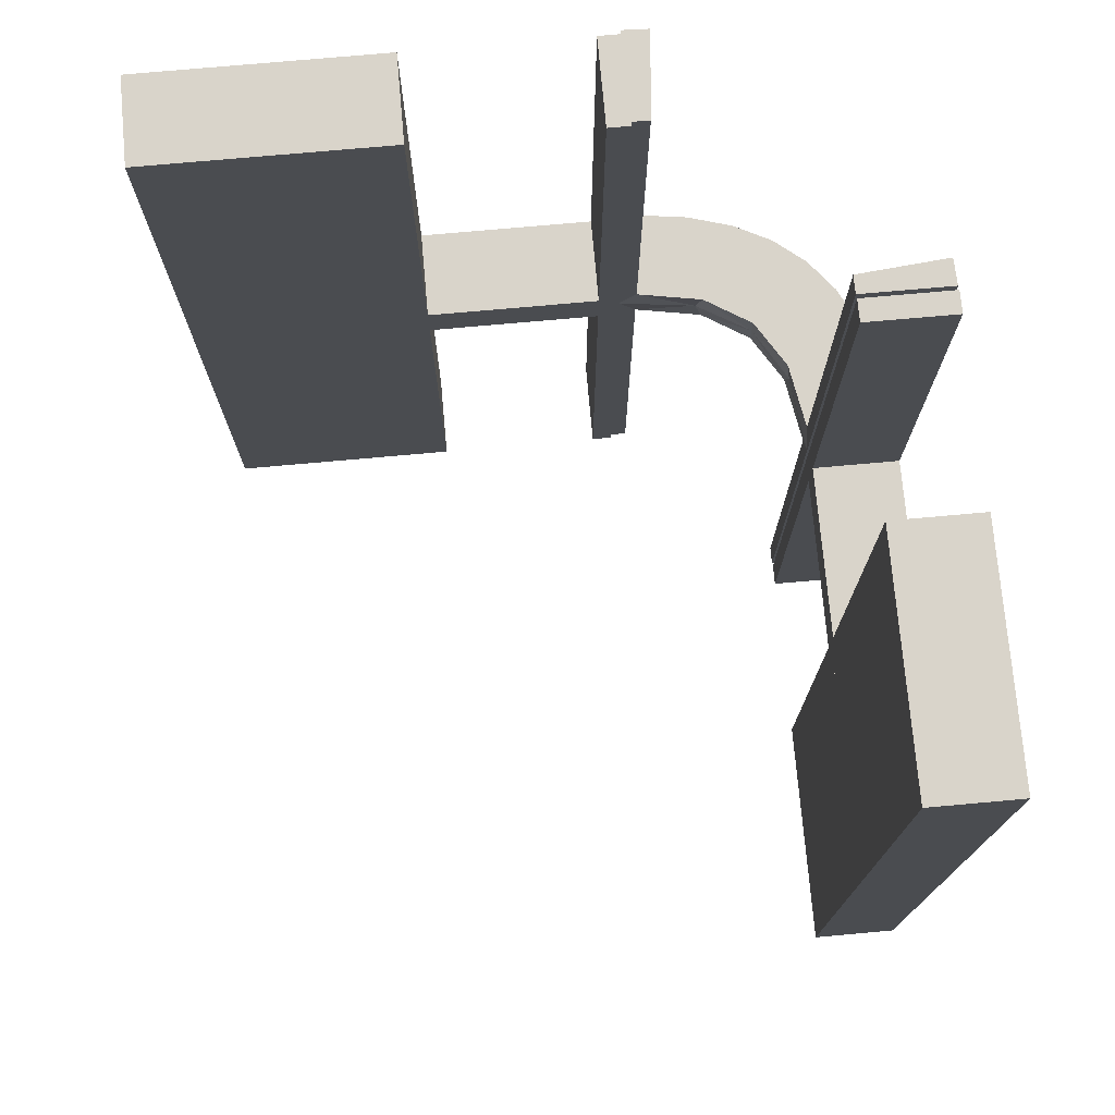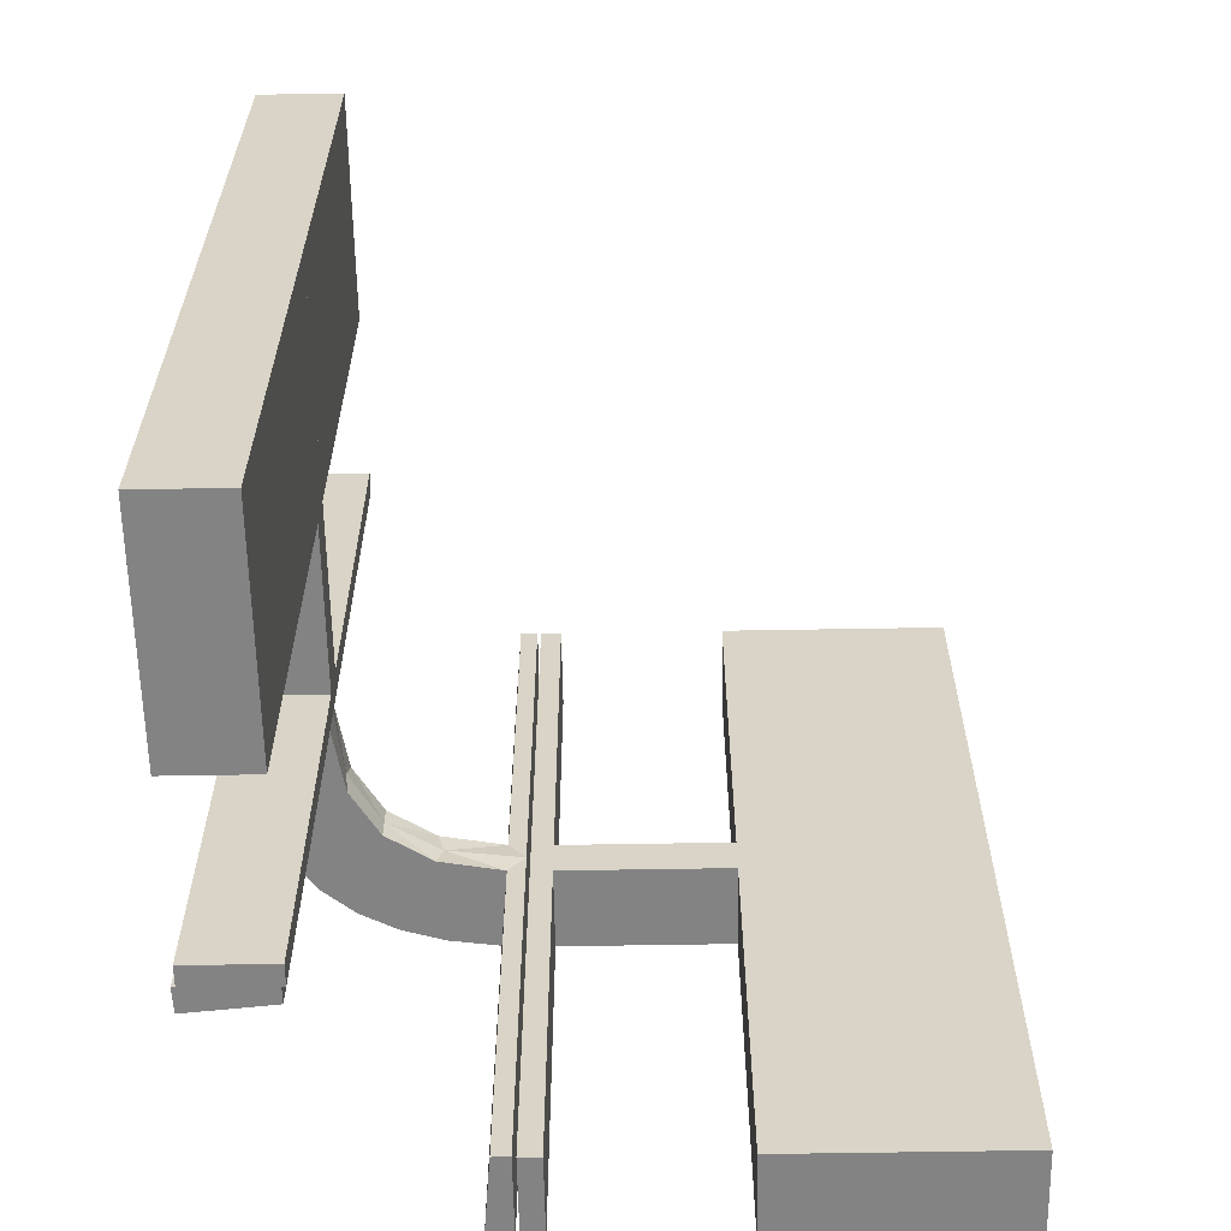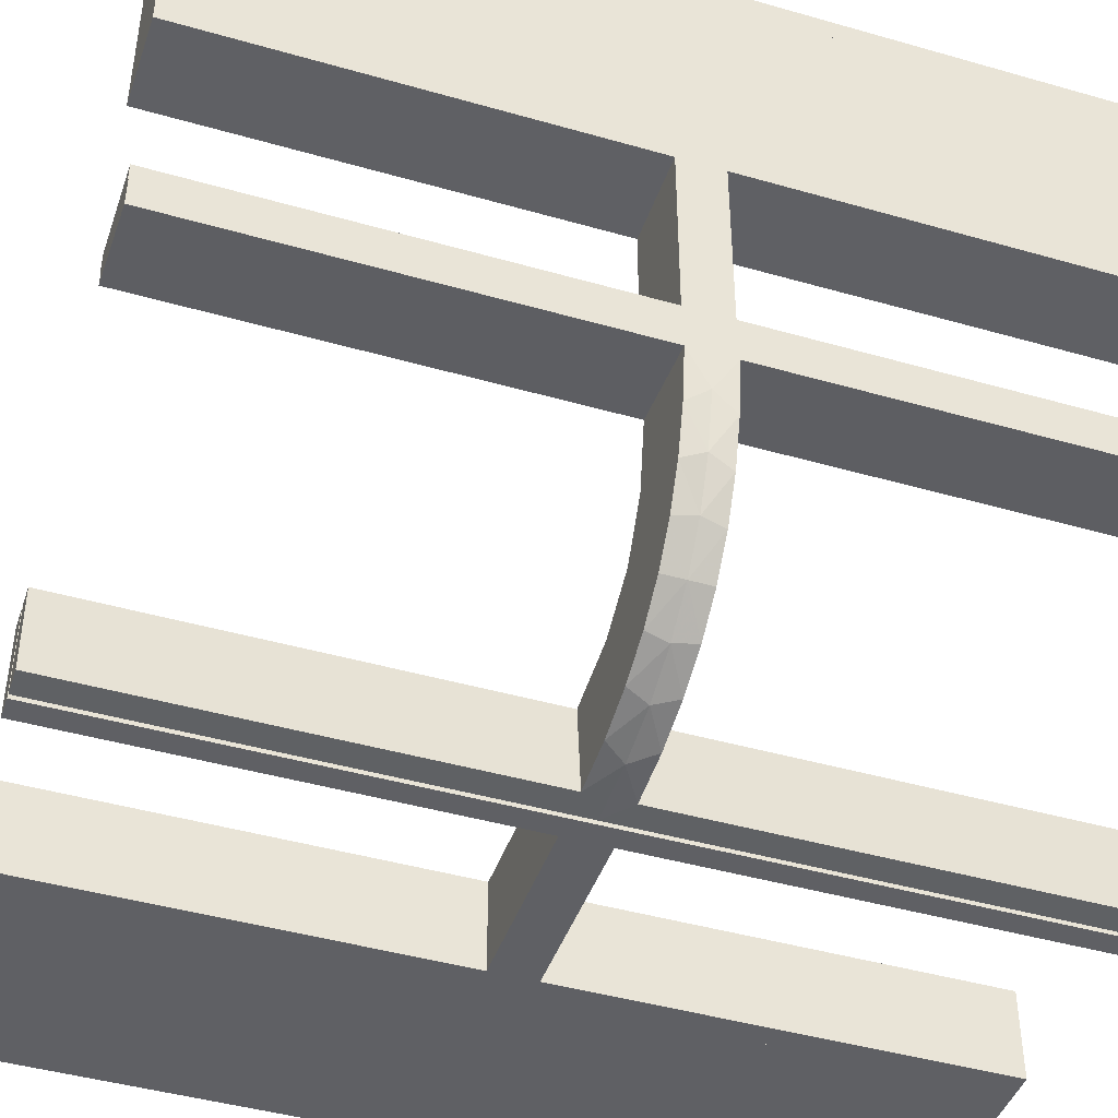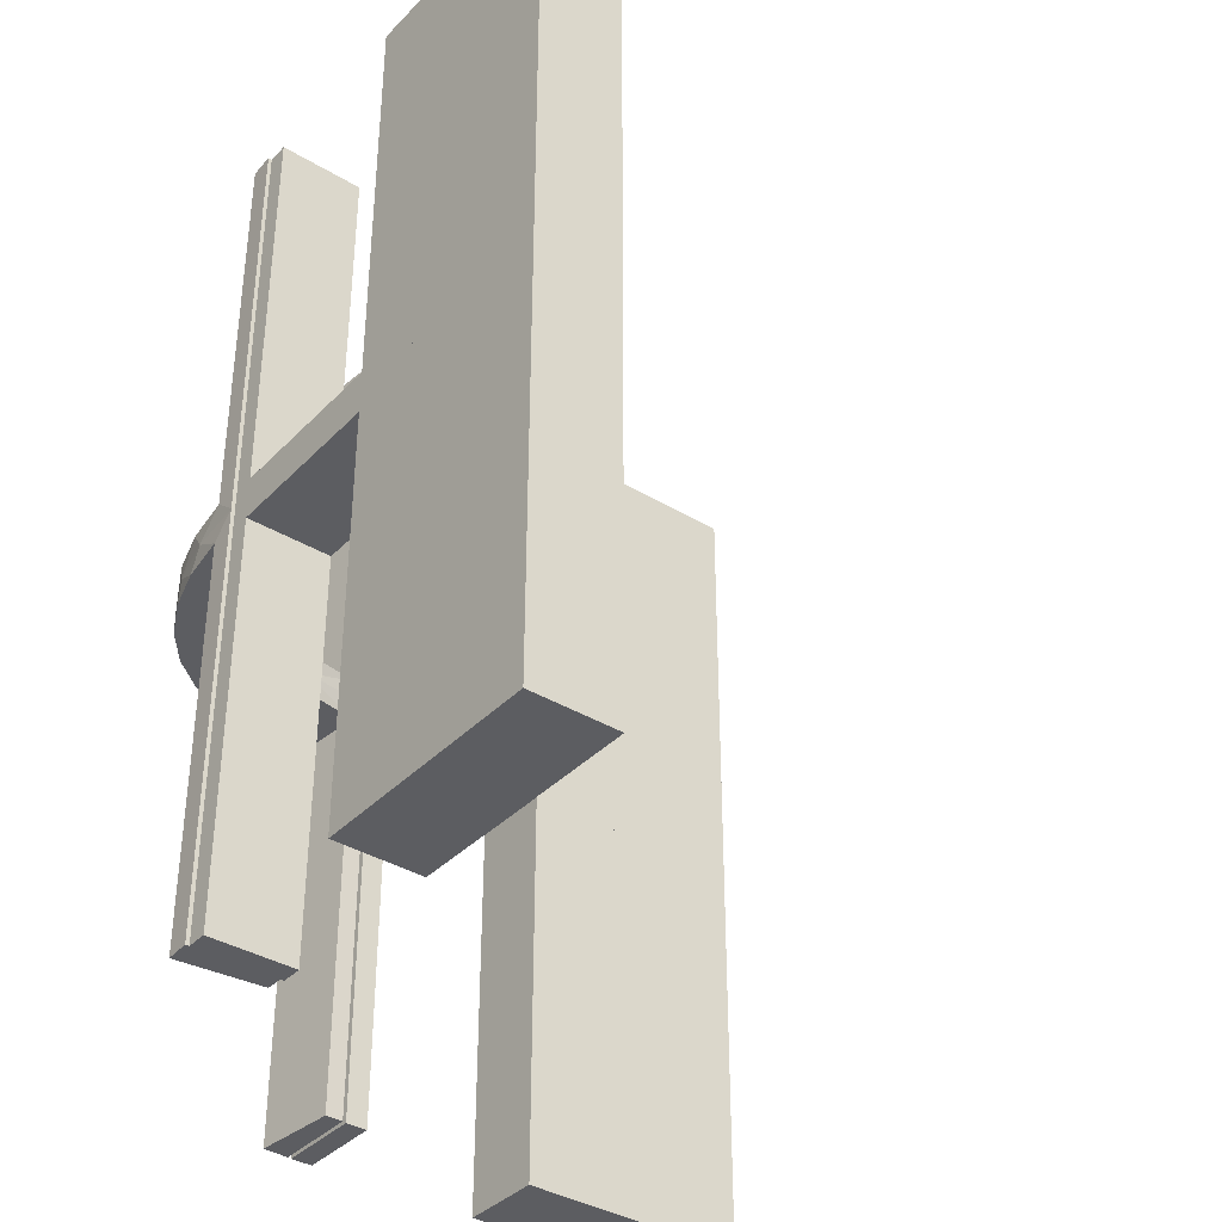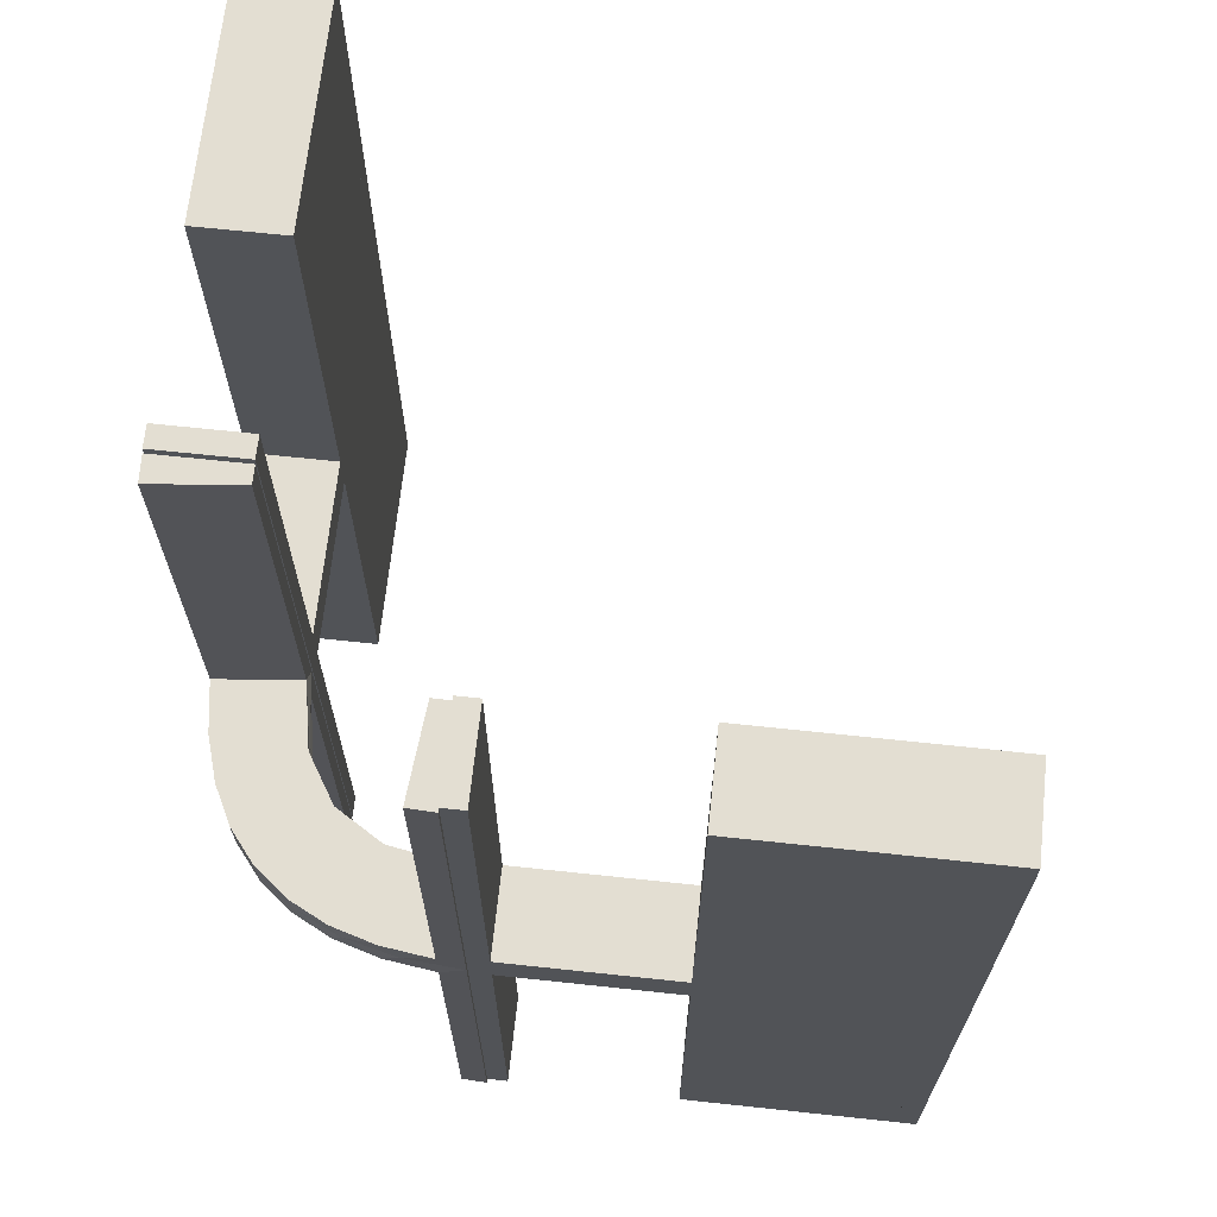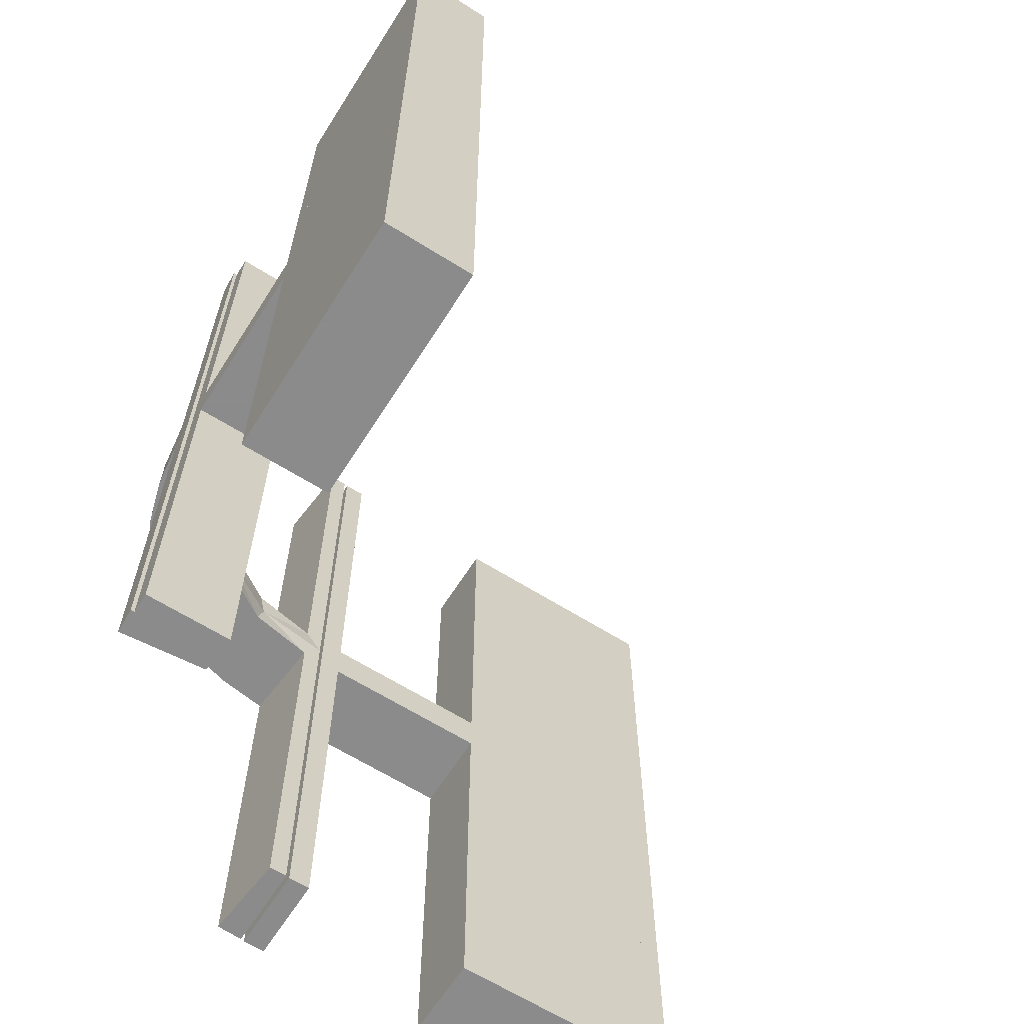
<metadata>
{"format":"obj","ext":"obj","renderer":"f3d","projection":"perspective","resolution":1024,"background":"white","views":[{"elev":74.8,"azim":-95.1,"up":"+Z"},{"elev":-61.1,"azim":-179.0,"up":"+Z"},{"elev":-44.1,"azim":71.4,"up":"+Y"},{"elev":-37.2,"azim":142.1,"up":"+Z"},{"elev":67.6,"azim":96.1,"up":"+Z"},{"elev":-64.0,"azim":147.6,"up":"+Z"}]}
</metadata>
<code>
v 0 -0.2 0
v 0 -0.2 -0.5
v 0 -0.2 0.5
v 0 -0.3 0
v 0 -0.3 -0.5
v 0 -0.3 0.5
v 0.2537 -0.0242 -0.025
v 0.134 -0.2789 0
v 0.07373 -0.2936 0
v 0.03392 -0.298 0.2625
v 0.03392 -0.298 -0.025
v 0.03392 -0.298 -0.5
v 0.03392 -0.298 0.5
v 0.03392 -0.298 0.025
v 0.03392 -0.298 -0.2625
v 0.1178 -0.2322 -0.025
v 0.2798 -0.1401 -0.025
v 0.2798 -0.1401 0.025
v -0.225 -0.2 -0.025
v -0.225 -0.2 -0.5
v -0.225 -0.2 0.5
v -0.225 -0.2 0.025
v -0.225 -0.3 -0.025
v -0.225 -0.3 -0.5
v -0.225 -0.3 0.5
v -0.225 -0.3 0.025
v 0.1565 -0.1514 0
v 0.1565 -0.1514 -0.025
v 0.1565 -0.1514 0.025
v -0.275 -0.2 -0.025
v -0.275 -0.2 -0.5
v -0.275 -0.2 0.5
v -0.275 -0.2 0.025
v -0.275 -0.3 -0.025
v -0.275 -0.3 -0.5
v -0.275 -0.3 0.5
v -0.275 -0.3 0.025
v 0.09324 -0.29 -0.025
v 0.09324 -0.29 0.025
v 0.2042 -0.01962 -0.025
v 0.2042 -0.01962 -0.1833
v 0.2042 -0.01962 -0.3417
v 0.2042 -0.01962 -0.5
v 0.2042 -0.01962 0.5
v 0.2042 -0.01962 0.3417
v 0.2042 -0.01962 0.1833
v 0.2042 -0.01962 0.025
v 0.1452 -0.2747 -0.025
v 0.1452 -0.2747 0.025
v 0.1852 -0.255 0
v 0.3044 0.0007882 0
v 0.3044 0.0007882 0.25
v 0.3044 0.0007882 -0.5
v 0.3044 0.0007882 0.5
v 0.1935 -0.08832 0
v -0.5 -0.2 0
v -0.5 -0.2 -0.5
v -0.5 -0.2 0.5
v -0.5 -0.3 0
v -0.5 -0.3 -0.5
v -0.5 -0.3 0.5
v -0.025 -0.2 -0.025
v -0.025 -0.2 -0.5
v -0.025 -0.2 0.5
v -0.025 -0.2 0.025
v -0.025 -0.3 -0.025
v -0.025 -0.3 -0.5
v -0.025 -0.3 0.5
v -0.025 -0.3 0.025
v 0.2602 -0.18 0
v 0.3 0 0
v 0.3 0 -0.5
v 0.3 0 0.5
v 0.3 0.25 0
v 0.3 0.25 -0.5
v 0.3 0.25 0.5
v 0.3 0.025 -0.025
v 0.3 0.025 -0.5
v 0.3 0.025 0.5
v 0.3 0.025 0.025
v 0.3 0.5 0
v 0.3 0.5 -0.5
v 0.3 0.5 0.5
v 0.3 0.225 -0.025
v 0.3 0.225 -0.5
v 0.3 0.225 0.5
v 0.3 0.225 0.025
v 0.3 0.475 -0.025
v 0.3 0.475 -0.5
v 0.3 0.475 0.5
v 0.3 0.475 0.025
v 0.3 0.275 -0.025
v 0.3 0.275 -0.5
v 0.3 0.275 0.5
v 0.3 0.275 0.025
v 0.02476 -0.1991 -0.025
v 0.02476 -0.1991 -0.1833
v 0.02476 -0.1991 -0.3417
v 0.02476 -0.1991 -0.5
v 0.02476 -0.1991 0.5
v 0.02476 -0.1991 0.3417
v 0.02476 -0.1991 0.1833
v 0.02476 -0.1991 0.025
v 0.1011 -0.1857 -0.025
v 0.1011 -0.1857 0.025
v 0.1899 -0.2521 -0.025
v 0.1899 -0.2521 0.025
v 0.284 -0.1289 0
v 0.2952 -0.0881 -0.025
v 0.2952 -0.0881 0.025
v -0.25 -0.2 0
v -0.25 -0.2 -0.5
v -0.25 -0.2 0.5
v -0.25 -0.3 0
v -0.25 -0.3 -0.5
v -0.25 -0.3 0.5
v 0.2044 0.0007882 0
v 0.2044 0.0007882 -0.5
v 0.2044 0.0007882 0.5
v 0.2044 0.0007882 -0.25
v 0.1921 -0.1864 -0.025
v 0.3031 -0.02878 0.2625
v 0.3031 -0.02878 0.5
v 0.3031 -0.02878 0.025
v 0.3031 -0.02878 -0.025
v 0.3031 -0.02878 -0.5
v 0.3031 -0.02878 -0.2625
v 0.2272 -0.2221 0
v 0.2272 -0.2221 -0.025
v 0.2272 -0.2221 0.025
v 0.09346 -0.1883 0
v 0.004352 -0.2992 0
v 0.004352 -0.2992 -0.5
v 0.004352 -0.2992 0.5
v 0.004352 -0.2992 -0.25
v 0.004352 -0.1992 0
v 0.004352 -0.1992 0.25
v 0.004352 -0.1992 -0.5
v 0.004352 -0.1992 0.5
v 0.02934 -0.2486 -0.025
v 0.2572 -0.1847 -0.025
v 0.2572 -0.1847 0.025
v 0.2987 -0.06859 0
v 0.2 0 0
v 0.2 0 -0.5
v 0.2 0 0.5
v 0.2 0.25 0
v 0.2 0.25 -0.5
v 0.2 0.25 0.5
v 0.2 0.025 -0.025
v 0.2 0.025 -0.5
v 0.2 0.025 0.5
v 0.2 0.025 0.025
v 0.2 0.5 0
v 0.2 0.5 -0.5
v 0.2 0.5 0.5
v 0.2 0.225 -0.025
v 0.2 0.225 -0.5
v 0.2 0.225 0.5
v 0.2 0.225 0.025
v 0.2 0.475 -0.025
v 0.2 0.475 -0.5
v 0.2 0.475 0.5
v 0.2 0.475 0.025
v 0.2 0.275 -0.025
v 0.2 0.275 -0.5
v 0.2 0.275 0.5
v 0.2 0.275 0.025
v 0.1909 -0.09599 -0.025
v 0.1909 -0.09599 0.025
v -0.475 -0.2 -0.025
v -0.475 -0.2 -0.5
v -0.475 -0.2 0.5
v -0.475 -0.2 0.025
v -0.475 -0.3 -0.025
v -0.475 -0.3 -0.5
v -0.475 -0.3 0.5
v -0.475 -0.3 0.025
f 31 172 171
f 175 34 30
f 176 175 171
f 34 35 31
f 35 34 175
f 176 172 31
f 31 171 30
f 175 30 171
f 176 171 172
f 34 31 30
f 35 175 176
f 176 31 35
f 31 30 171
f 31 171 172
f 112 111 19
f 1 19 111
f 1 2 62
f 19 1 62
f 114 111 112
f 4 1 111
f 5 2 1
f 66 62 63
f 23 19 62
f 24 20 19
f 115 24 23
f 4 114 23
f 4 66 5
f 23 66 4
f 112 20 24
f 63 2 5
f 112 19 20
f 2 63 62
f 114 112 115
f 4 111 114
f 5 1 4
f 66 63 67
f 23 62 66
f 24 19 23
f 115 23 114
f 66 67 5
f 112 24 115
f 63 5 67
f 57 56 171
f 111 171 56
f 111 112 30
f 171 111 30
f 59 56 57
f 114 111 56
f 115 112 111
f 34 30 31
f 175 171 30
f 176 172 171
f 60 176 175
f 114 59 175
f 114 34 115
f 175 34 114
f 57 172 176
f 31 112 115
f 57 171 172
f 112 31 30
f 59 57 60
f 114 56 59
f 115 111 114
f 34 31 35
f 175 30 34
f 176 171 175
f 60 175 59
f 34 35 115
f 57 176 60
f 31 115 35
f 32 173 174
f 178 37 33
f 177 178 174
f 37 36 32
f 36 37 178
f 177 173 32
f 32 174 33
f 178 33 174
f 177 174 173
f 37 32 33
f 36 178 177
f 177 32 36
f 32 33 174
f 32 174 173
f 113 111 22
f 1 22 111
f 1 3 65
f 22 1 65
f 114 111 113
f 4 1 111
f 6 3 1
f 69 65 64
f 26 22 65
f 25 21 22
f 116 25 26
f 4 114 26
f 4 69 6
f 26 69 4
f 113 21 25
f 64 3 6
f 113 22 21
f 3 64 65
f 114 113 116
f 4 111 114
f 6 1 4
f 69 64 68
f 26 65 69
f 25 22 26
f 116 26 114
f 69 68 6
f 113 25 116
f 64 6 68
f 58 56 174
f 111 174 56
f 111 113 33
f 174 111 33
f 59 56 58
f 114 111 56
f 116 113 111
f 37 33 32
f 178 174 33
f 177 173 174
f 61 177 178
f 114 59 178
f 114 37 116
f 178 37 114
f 58 173 177
f 32 113 116
f 58 174 173
f 113 32 33
f 59 58 61
f 114 56 59
f 116 111 114
f 37 32 36
f 178 33 37
f 177 174 178
f 61 178 59
f 37 36 116
f 58 177 61
f 32 116 36
f 97 96 136
f 136 96 131
f 28 27 104
f 98 97 138
f 136 138 97
f 138 99 98
f 27 28 169
f 55 169 40
f 41 120 117
f 118 42 43
f 42 118 120
f 41 42 120
f 132 9 11
f 135 132 11
f 48 38 8
f 8 50 48
f 133 135 15
f 50 128 106
f 141 129 128
f 70 108 17
f 108 143 109
f 143 51 125
f 127 125 51
f 127 53 126
f 127 51 53
f 9 132 136
f 136 131 9
f 50 27 128
f 50 8 131
f 27 50 131
f 27 55 70
f 55 117 143
f 143 108 55
f 128 27 70
f 120 51 117
f 53 120 118
f 51 120 53
f 135 133 138
f 132 135 136
f 138 136 135
f 126 43 42
f 42 127 126
f 127 42 7
f 7 41 40
f 7 125 127
f 41 7 42
f 169 7 40
f 7 169 121
f 28 121 169
f 7 121 17
f 7 109 125
f 121 141 17
f 121 129 141
f 129 121 106
f 16 121 28
f 140 16 104
f 121 16 106
f 11 38 140
f 16 38 48
f 16 140 38
f 140 96 97
f 140 15 11
f 98 140 97
f 12 98 99
f 98 12 15
f 140 98 15
f 99 138 133
f 133 12 99
f 53 118 43
f 43 126 53
f 96 104 131
f 27 131 104
f 27 169 55
f 55 40 117
f 41 117 40
f 9 38 11
f 135 11 15
f 38 9 8
f 50 106 48
f 133 15 12
f 128 129 106
f 141 128 70
f 70 17 141
f 108 109 17
f 143 125 109
f 131 8 9
f 55 108 70
f 117 51 143
f 7 17 109
f 16 28 104
f 140 104 96
f 16 48 106
f 46 47 117
f 117 47 55
f 29 27 170
f 45 46 119
f 117 119 46
f 119 44 45
f 27 29 105
f 131 105 103
f 102 137 136
f 139 101 100
f 101 139 137
f 102 101 137
f 51 143 124
f 52 51 124
f 18 110 108
f 108 70 18
f 54 52 122
f 70 128 142
f 107 130 128
f 50 8 49
f 8 9 39
f 9 132 14
f 10 14 132
f 10 134 13
f 10 132 134
f 117 55 143
f 55 27 70
f 108 143 55
f 70 27 128
f 50 128 27
f 131 50 27
f 131 136 9
f 131 8 50
f 136 132 9
f 137 132 136
f 134 137 139
f 132 137 134
f 52 54 119
f 51 52 117
f 119 117 52
f 13 100 101
f 10 13 101
f 102 103 14
f 101 102 10
f 39 14 103
f 105 39 103
f 105 49 39
f 107 29 130
f 107 49 105
f 29 107 105
f 29 170 142
f 170 47 110
f 170 18 142
f 47 124 110
f 47 46 124
f 123 45 44
f 45 123 122
f 46 45 122
f 44 119 54
f 54 123 44
f 134 139 100
f 100 13 134
f 47 170 55
f 27 55 170
f 27 105 131
f 131 103 136
f 102 136 103
f 143 110 124
f 52 124 122
f 110 143 108
f 70 142 18
f 54 122 123
f 128 130 142
f 107 128 50
f 50 49 107
f 8 39 49
f 9 14 39
f 117 143 51
f 55 70 108
f 131 9 8
f 102 14 10
f 29 142 130
f 170 110 18
f 46 122 124
f 82 81 88
f 74 88 81
f 74 75 92
f 88 74 92
f 154 81 82
f 147 74 81
f 148 75 74
f 165 92 93
f 161 88 92
f 162 89 88
f 155 162 161
f 147 154 161
f 147 165 148
f 161 165 147
f 82 89 162
f 93 75 148
f 82 88 89
f 75 93 92
f 154 82 155
f 147 81 154
f 148 74 147
f 165 93 166
f 161 92 165
f 162 88 161
f 155 161 154
f 165 166 148
f 82 162 155
f 93 148 166
f 75 74 84
f 71 84 74
f 71 72 77
f 84 71 77
f 147 74 75
f 144 71 74
f 145 72 71
f 150 77 78
f 157 84 77
f 158 85 84
f 148 158 157
f 144 147 157
f 144 150 145
f 157 150 144
f 75 85 158
f 78 72 145
f 75 84 85
f 72 78 77
f 147 75 148
f 144 74 147
f 145 71 144
f 150 78 151
f 157 77 150
f 158 84 157
f 148 157 147
f 150 151 145
f 75 158 148
f 78 145 151
f 93 92 88
f 93 88 89
f 93 89 88
f 161 165 92
f 162 161 88
f 165 166 93
f 166 165 161
f 162 89 93
f 93 88 92
f 161 92 88
f 162 88 89
f 165 93 92
f 166 161 162
f 162 93 166
f 83 81 91
f 74 91 81
f 74 76 95
f 91 74 95
f 154 81 83
f 147 74 81
f 149 76 74
f 168 95 94
f 164 91 95
f 163 90 91
f 156 163 164
f 147 154 164
f 147 168 149
f 164 168 147
f 83 90 163
f 94 76 149
f 83 91 90
f 76 94 95
f 154 83 156
f 147 81 154
f 149 74 147
f 168 94 167
f 164 95 168
f 163 91 164
f 156 164 154
f 168 167 149
f 83 163 156
f 94 149 167
f 76 74 87
f 71 87 74
f 71 73 80
f 87 71 80
f 147 74 76
f 144 71 74
f 146 73 71
f 153 80 79
f 160 87 80
f 159 86 87
f 149 159 160
f 144 147 160
f 144 153 146
f 160 153 144
f 76 86 159
f 79 73 146
f 76 87 86
f 73 79 80
f 147 76 149
f 144 74 147
f 146 71 144
f 153 79 152
f 160 80 153
f 159 87 160
f 149 160 147
f 153 152 146
f 76 159 149
f 79 146 152
f 94 95 91
f 94 91 90
f 94 90 91
f 164 168 95
f 163 164 91
f 168 167 94
f 167 168 164
f 163 90 94
f 94 91 95
f 164 95 91
f 163 91 90
f 168 94 95
f 167 164 163
f 163 94 167

</code>
